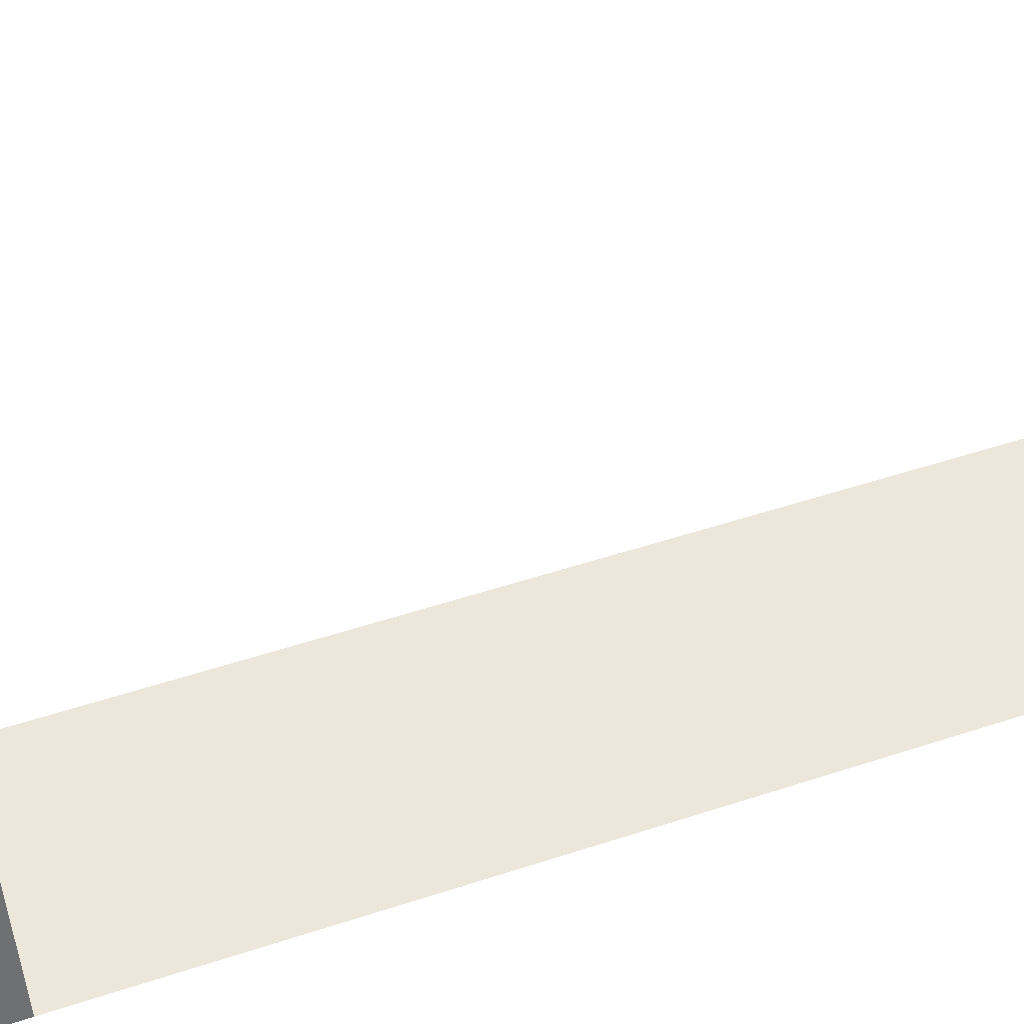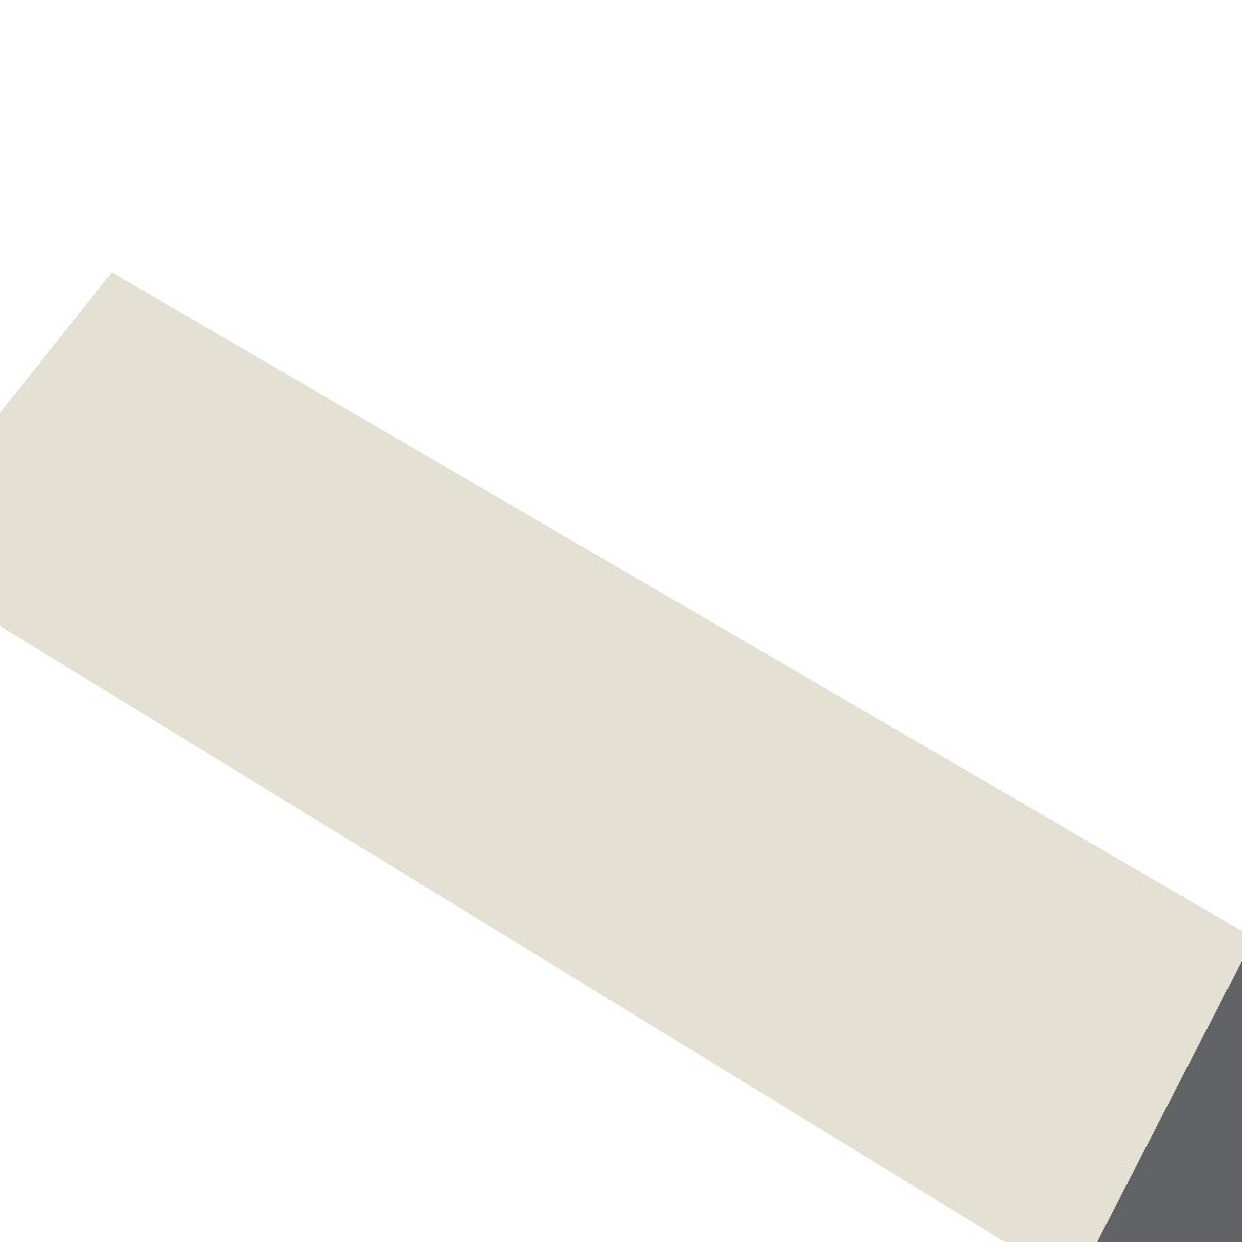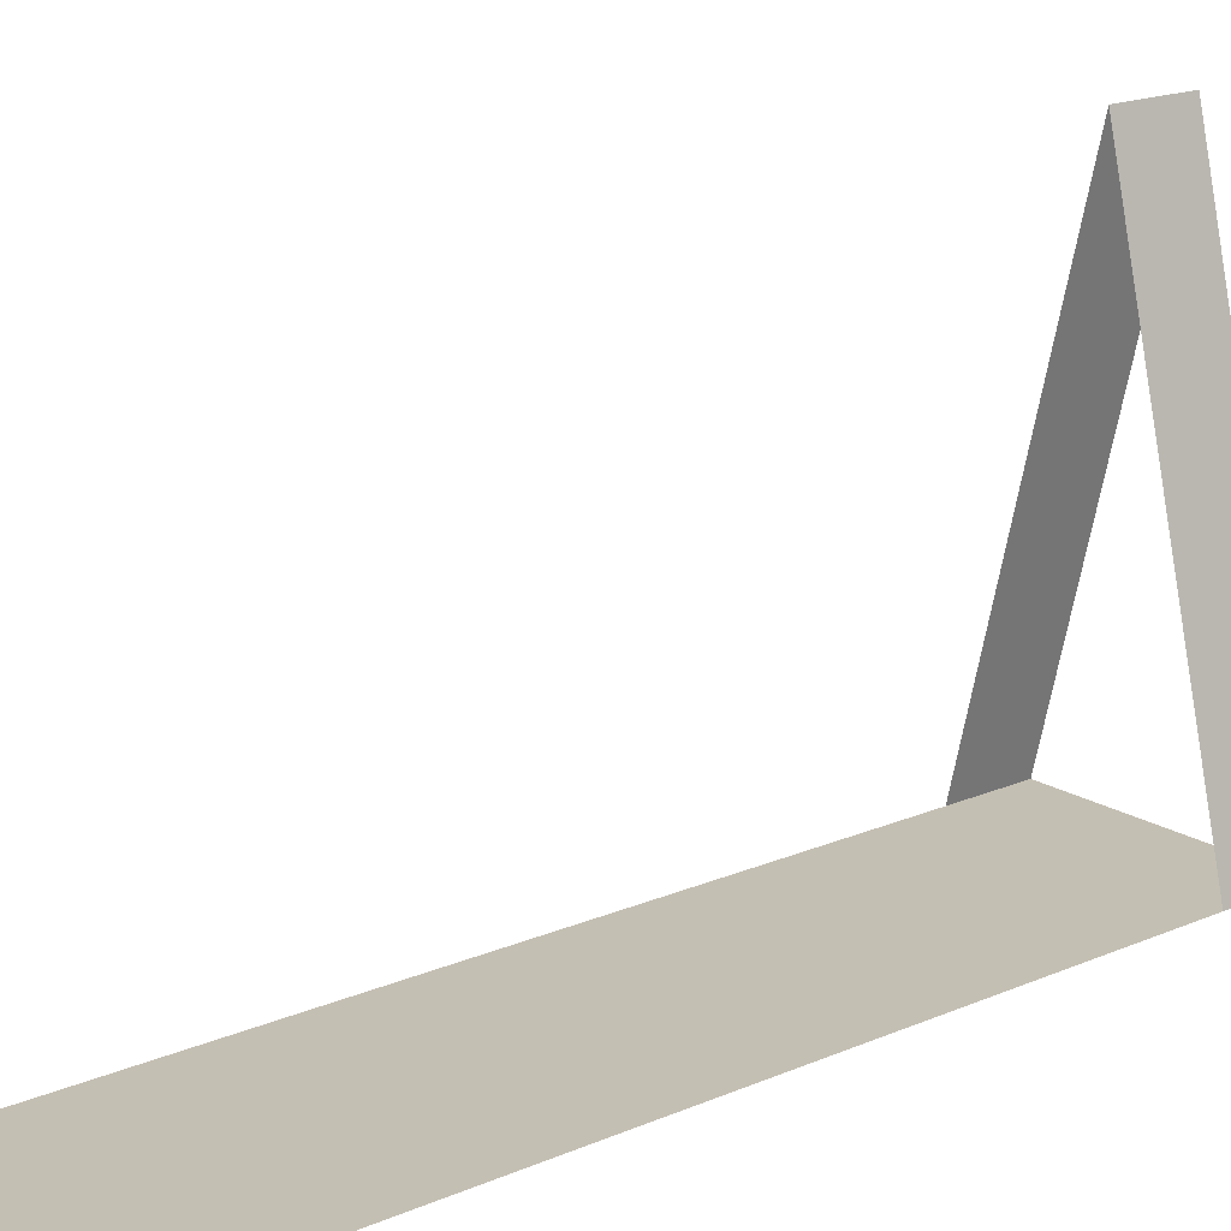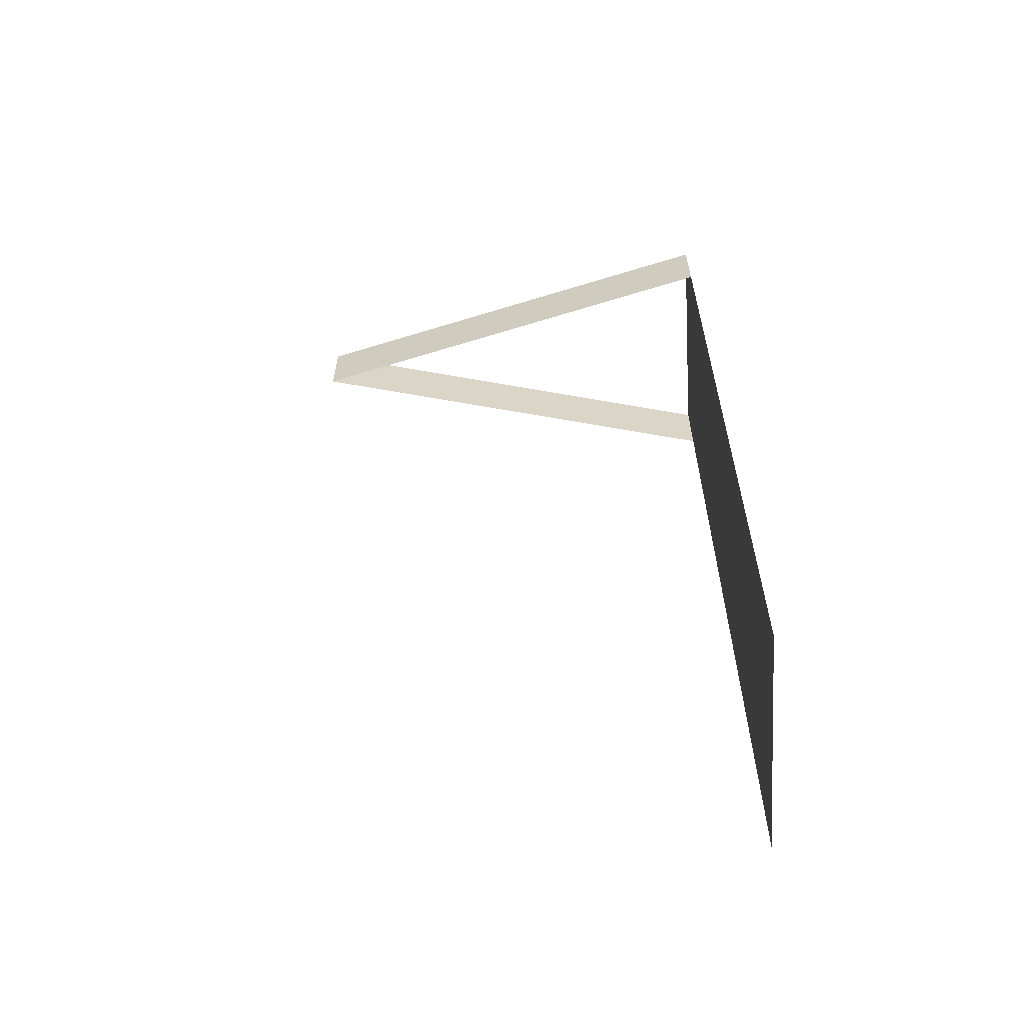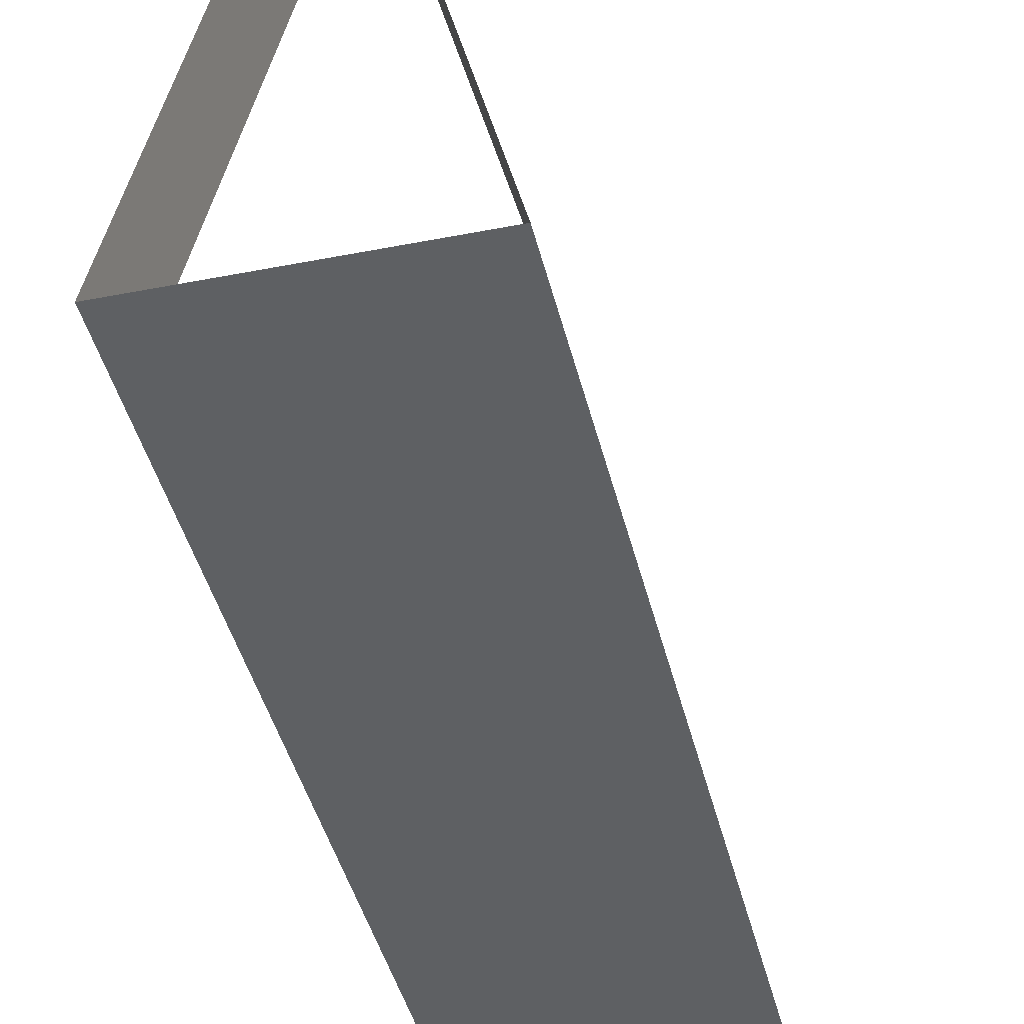
<metadata>
{"format":"obj","ext":"obj","renderer":"f3d","projection":"perspective","resolution":1024,"background":"white","views":[{"elev":50.7,"azim":70.2,"up":"+Y"},{"elev":66.0,"azim":-57.3,"up":"+Y"},{"elev":17.7,"azim":-130.2,"up":"+Y"},{"elev":-60.8,"azim":-86.5,"up":"+Z"},{"elev":-42.1,"azim":13.3,"up":"+Y"}]}
</metadata>
<code>
o #ID1147
v 0.1556 0.379 0.08749
v 0.1586 0.3911 0.08547
v 0.1556 0.379 0.08547
v 0.1586 0.3911 0.08749
v 0.1586 0.3911 0.08749
v 0.1556 0.379 0.08749
v 0.1586 0.3911 0.08547
v 0.1556 0.379 0.08547
v 0.1556 0.379 0.08749
v 0.1616 0.379 0.08547
v 0.1616 0.379 0.08749
v 0.1556 0.379 0.08547
v 0.1556 0.379 0.08547
v 0.1556 0.379 0.08749
v 0.1616 0.379 0.08547
v 0.1616 0.379 0.08749
v 0.1586 0.3911 0.08547
v 0.1616 0.379 0.08749
v 0.1616 0.379 0.08547
v 0.1586 0.3911 0.08749
v 0.1586 0.3911 0.08749
v 0.1586 0.3911 0.08547
v 0.1616 0.379 0.08749
v 0.1616 0.379 0.08547
v 0.1556 0.379 0.08547
v 0.1616 0.379 0.06416
v 0.1616 0.379 0.08547
v 0.1556 0.379 0.06416
v 0.1556 0.379 0.06416
v 0.1556 0.379 0.08547
v 0.1616 0.379 0.06416
v 0.1616 0.379 0.08547
f 5 6 7
f 8 7 6
f 13 14 15
f 16 15 14
f 21 22 23
f 24 23 22
f 29 30 31
f 32 31 30
f 1 2 3
f 2 1 4
f 9 10 11
f 10 9 12
f 17 18 19
f 18 17 20
f 25 26 27
f 26 25 28

</code>
